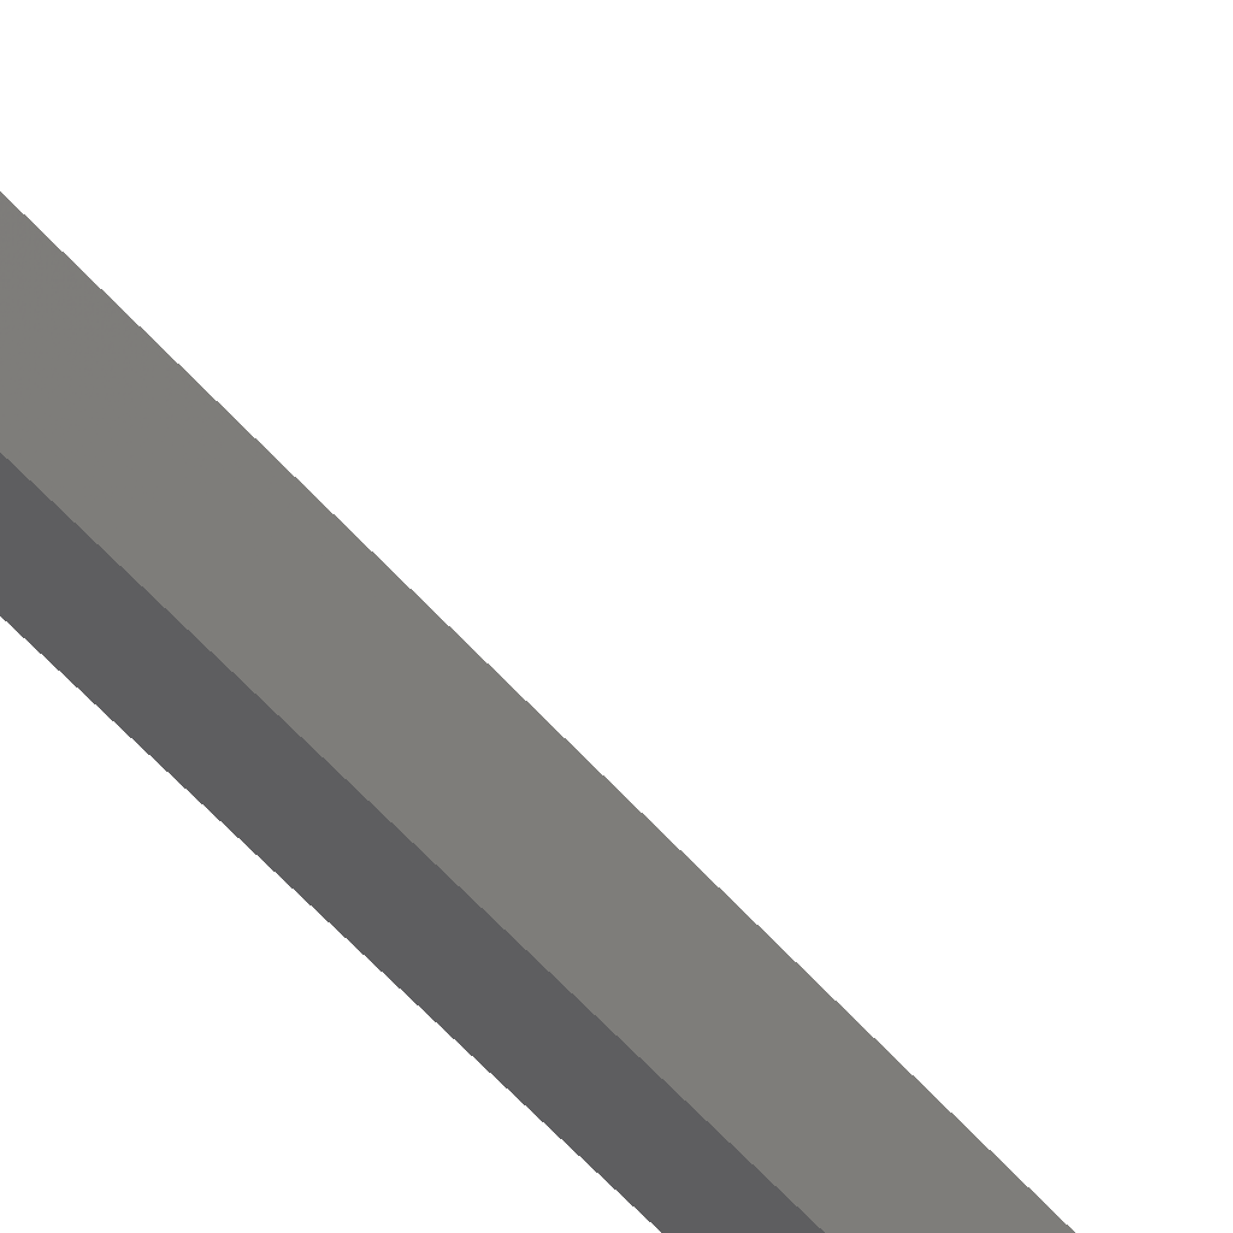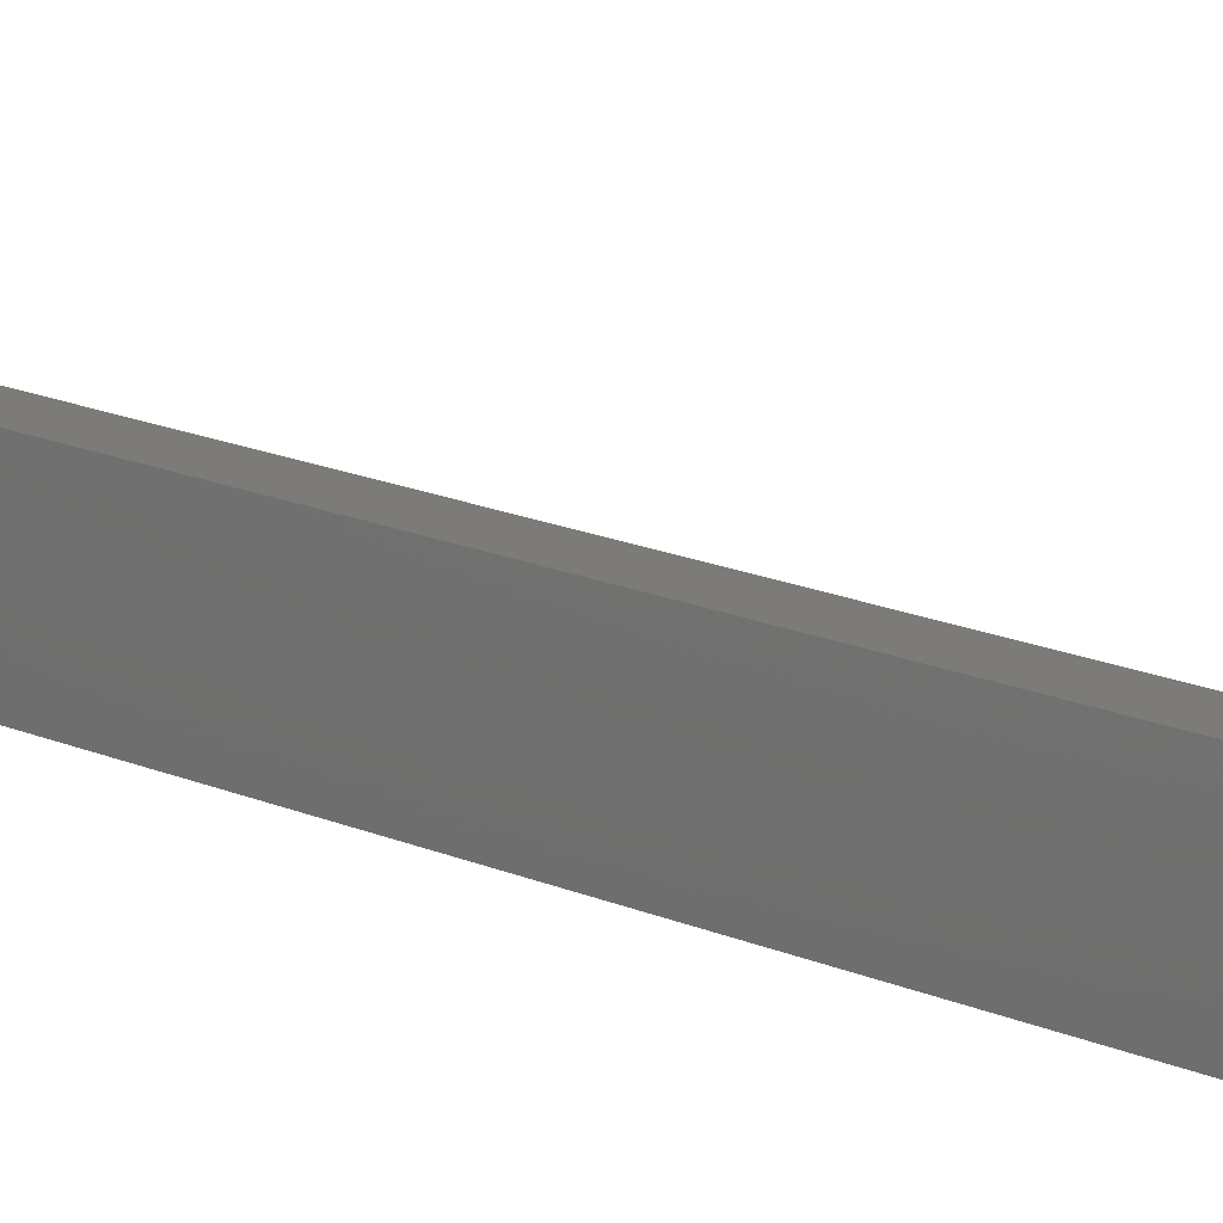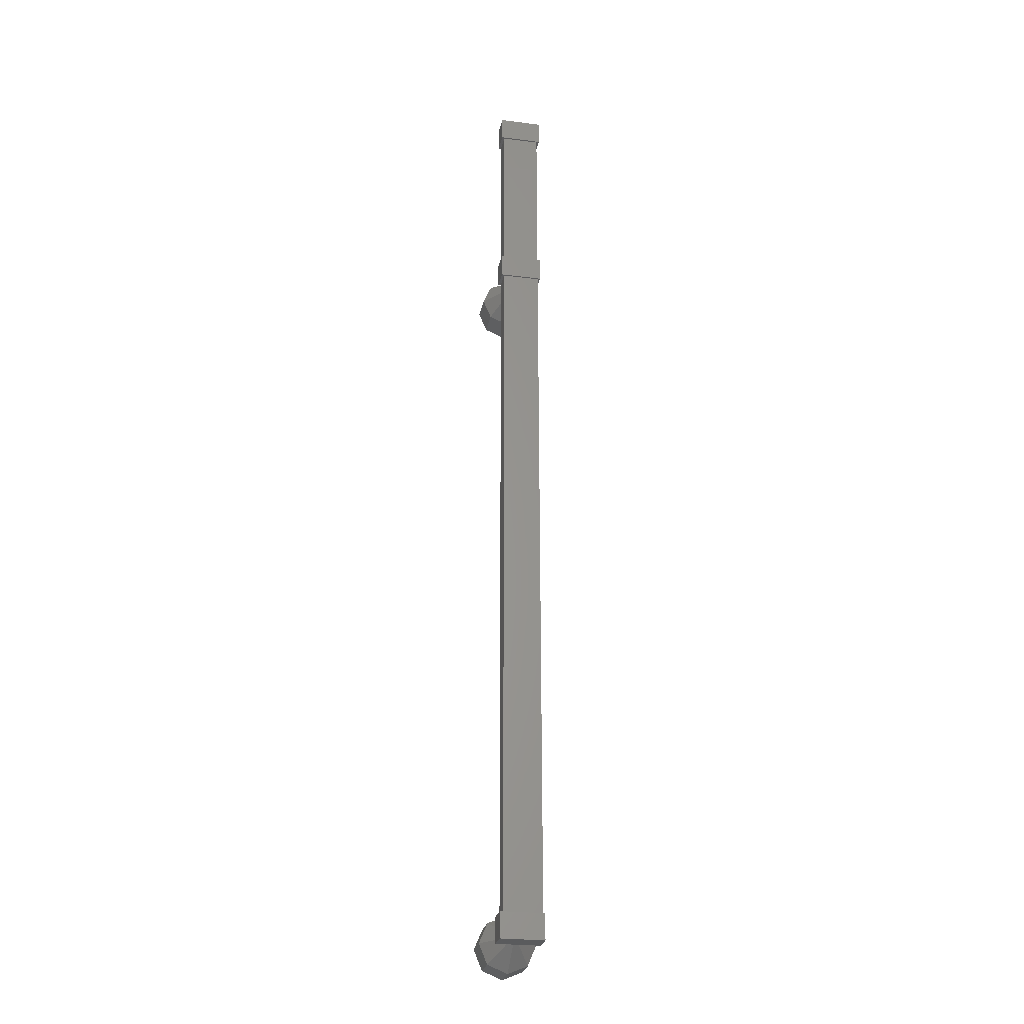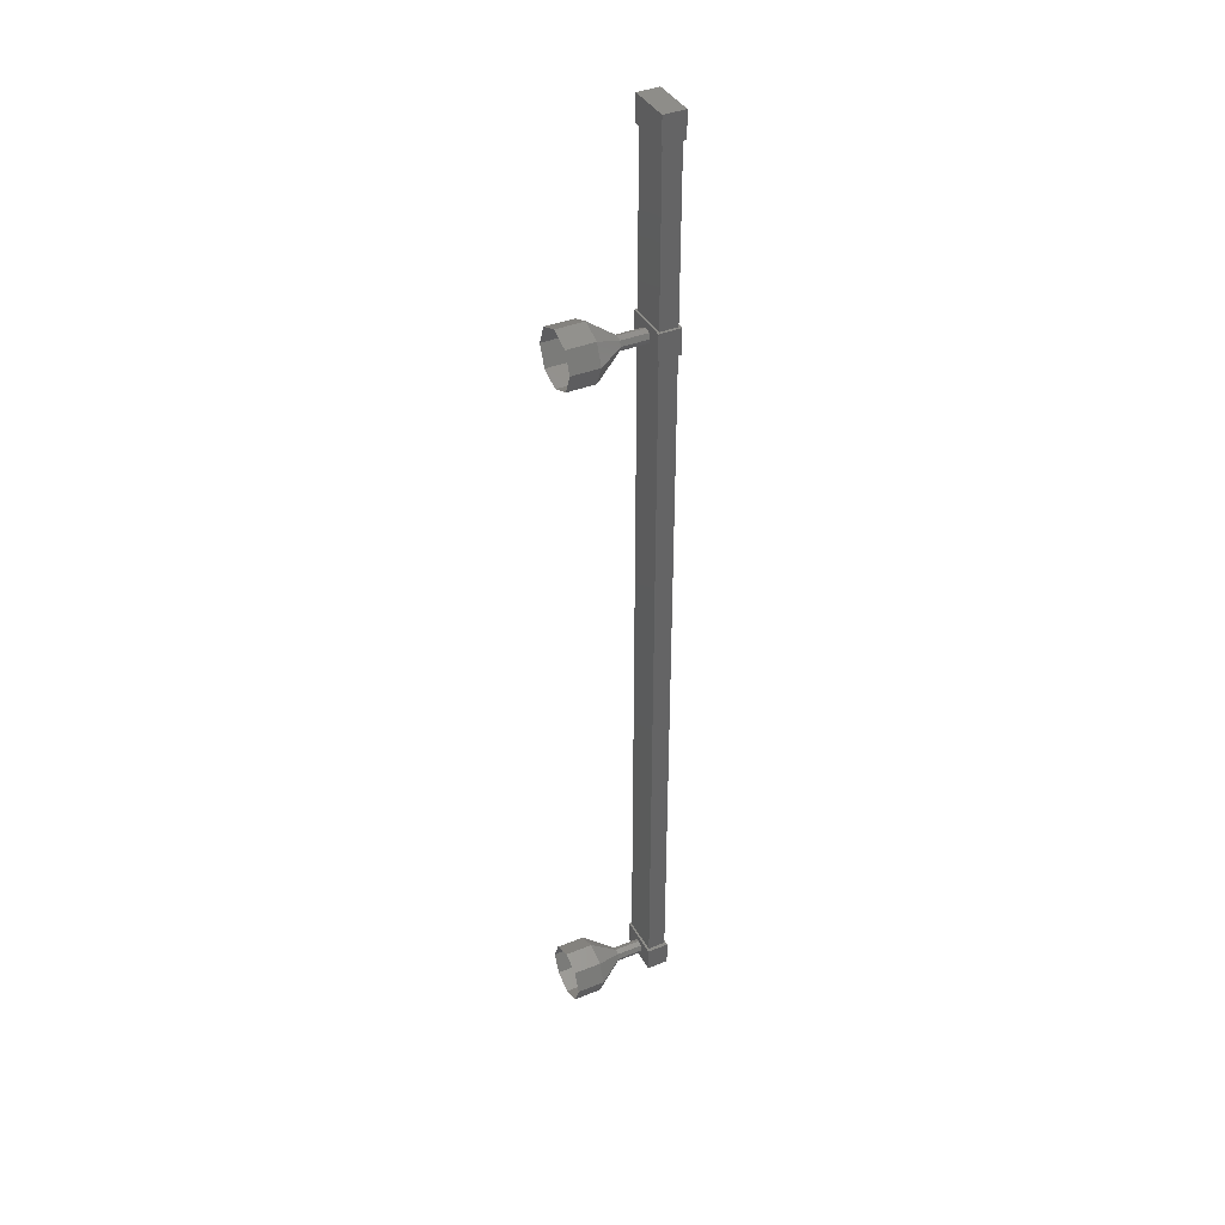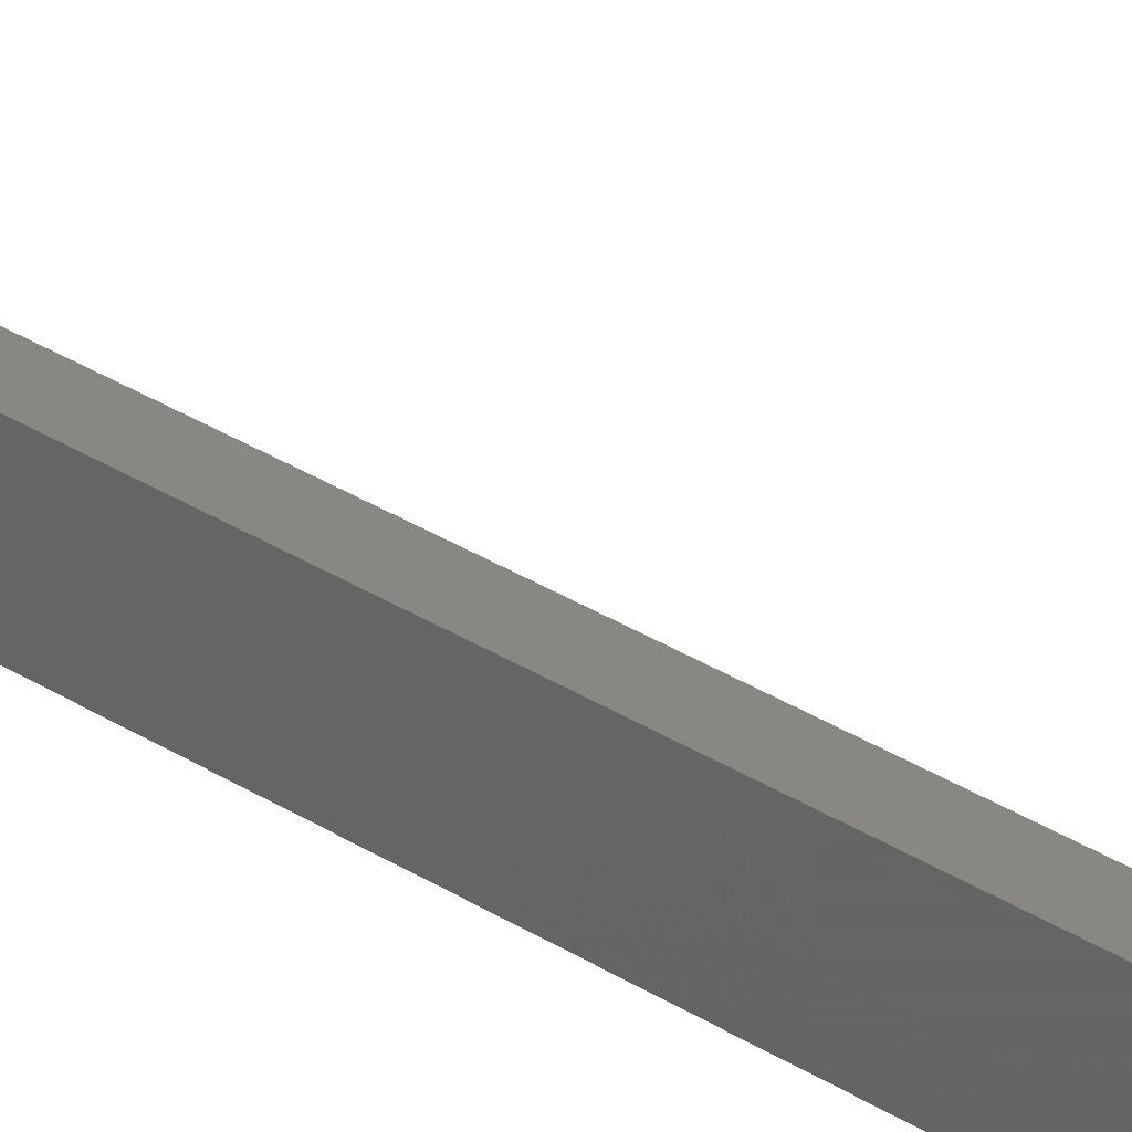
<metadata>
{"format":"stl","ext":"stl","renderer":"f3d","projection":"perspective","resolution":1024,"background":"white","views":[{"elev":-35.7,"azim":-149.3,"up":"+Z"},{"elev":9.0,"azim":149.0,"up":"+Z"},{"elev":-26.8,"azim":78.8,"up":"+Y"},{"elev":39.1,"azim":-26.8,"up":"+Y"},{"elev":25.8,"azim":137.7,"up":"+Z"}]}
</metadata>
<code>
# stl→obj: 107 verts, 142 faces
v 59.49 1312 -47.11
v 59.49 1309 -47.12
v 59.49 1312 -48.11
v 59.49 1309 -48.12
v 59.53 1307 -48.4
v 59.54 1307 -46.86
v 59.53 1306 -48.41
v 59.54 1306 -46.87
v 58.77 1306 -46.86
v 58.77 1307 -46.86
v 58.76 1307 -48.4
v 58.76 1306 -48.4
v 58.77 1280 -48.4
v 59.54 1280 -48.4
v 59.53 1280 -46.86
v 59.53 1281 -46.86
v 58.76 1280 -46.86
v 58.76 1281 -46.86
v 58.77 1281 -48.4
v 59.54 1281 -48.4
v 58.77 1314 -46.86
v 59.54 1314 -46.86
v 59.53 1314 -48.4
v 59.53 1313 -48.4
v 58.76 1314 -48.4
v 58.76 1313 -48.4
v 58.77 1313 -46.86
v 59.54 1313 -46.86
v 59.48 1314 -46.96
v 58.83 1314 -46.95
v 59.48 1281 -46.98
v 58.83 1281 -46.98
v 58.83 1314 -48.31
v 58.83 1281 -48.34
v 59.47 1281 -48.34
v 59.47 1314 -48.31
v 56.82 1308 -47.62
v 55.82 1308 -47.63
v 56.82 1308 -46.92
v 55.82 1308 -46.92
v 56.82 1307 -46.63
v 55.82 1307 -46.63
v 56.82 1306 -46.92
v 55.82 1306 -46.92
v 56.82 1306 -47.63
v 55.82 1306 -47.63
v 56.82 1306 -48.33
v 55.82 1306 -48.34
v 56.82 1307 -48.63
v 55.82 1307 -48.63
v 56.82 1308 -48.33
v 55.82 1308 -48.33
v 57.82 1307 -47.62
v 57.82 1307 -47.45
v 57.82 1307 -47.37
v 57.82 1307 -47.8
v 57.82 1307 -47.87
v 58.81 1281 -47.64
v 57.81 1281 -47.65
v 58.81 1281 -47.47
v 57.81 1281 -47.47
v 58.81 1281 -47.39
v 57.81 1281 -47.4
v 58.81 1280 -47.47
v 57.81 1280 -47.47
v 58.81 1280 -47.64
v 57.81 1280 -47.65
v 58.81 1280 -47.82
v 57.81 1280 -47.82
v 58.81 1281 -47.89
v 57.81 1281 -47.9
v 58.81 1281 -47.82
v 57.81 1281 -47.82
v 56.82 1282 -47.65
v 55.82 1282 -47.65
v 56.82 1281 -46.94
v 55.82 1281 -46.94
v 56.82 1281 -46.65
v 55.82 1281 -46.65
v 56.82 1280 -46.94
v 55.82 1280 -46.94
v 56.82 1280 -47.65
v 55.82 1280 -47.65
v 56.82 1280 -48.36
v 55.82 1280 -48.36
v 56.82 1281 -48.65
v 55.82 1281 -48.65
v 56.82 1281 -48.36
v 55.82 1281 -48.36
v 57.82 1281 -47.65
v 57.82 1281 -47.47
v 57.82 1281 -47.4
v 57.82 1280 -47.47
v 57.82 1280 -47.65
v 57.82 1280 -47.82
v 57.82 1281 -47.9
v 57.82 1281 -47.82
v 57.81 1307 -47.62
v 58.81 1307 -47.62
v 57.81 1307 -47.8
v 58.81 1307 -47.8
v 57.81 1307 -47.87
v 58.81 1307 -47.87
v 57.81 1307 -47.45
v 58.81 1307 -47.44
v 57.81 1307 -47.37
v 58.81 1307 -47.37
f 1 2 3
f 3 2 4
f 5 6 7
f 7 6 8
f 8 9 7
f 6 9 8
f 10 9 6
f 6 5 10
f 10 5 11
f 11 5 7
f 7 12 11
f 9 12 7
f 10 12 9
f 13 14 15
f 15 14 16
f 16 17 15
f 18 17 16
f 13 17 18
f 18 19 13
f 13 19 14
f 14 19 20
f 20 16 14
f 19 16 20
f 18 16 19
f 21 22 23
f 23 22 24
f 24 25 23
f 26 25 24
f 21 25 26
f 26 27 21
f 21 27 22
f 22 27 28
f 28 24 22
f 27 24 28
f 26 24 27
f 13 15 17
f 21 23 25
f 12 10 11
f 29 30 31
f 31 30 32
f 30 33 32
f 32 33 34
f 35 36 31
f 31 36 29
f 34 33 35
f 35 33 36
f 37 38 39
f 39 38 40
f 40 41 39
f 42 41 40
f 43 41 42
f 42 44 43
f 43 44 45
f 45 44 46
f 46 47 45
f 48 47 46
f 49 47 48
f 48 50 49
f 49 50 51
f 51 50 52
f 52 37 51
f 38 37 52
f 53 37 54
f 54 37 39
f 39 55 54
f 41 55 39
f 54 55 41
f 41 43 54
f 54 43 53
f 53 43 45
f 45 56 53
f 47 56 45
f 57 56 47
f 47 49 57
f 57 49 56
f 56 49 51
f 51 53 56
f 37 53 51
f 58 59 60
f 60 59 61
f 61 62 60
f 63 62 61
f 64 62 63
f 63 65 64
f 64 65 66
f 66 65 67
f 67 68 66
f 69 68 67
f 70 68 69
f 69 71 70
f 70 71 72
f 72 71 73
f 73 58 72
f 59 58 73
f 74 75 76
f 76 75 77
f 77 78 76
f 79 78 77
f 80 78 79
f 79 81 80
f 80 81 82
f 82 81 83
f 83 84 82
f 85 84 83
f 86 84 85
f 85 87 86
f 86 87 88
f 88 87 89
f 89 74 88
f 75 74 89
f 90 74 91
f 91 74 76
f 76 92 91
f 78 92 76
f 93 92 78
f 78 80 93
f 93 80 94
f 94 80 82
f 82 95 94
f 84 95 82
f 96 95 84
f 84 86 96
f 96 86 97
f 97 86 88
f 88 90 97
f 74 90 88
f 98 99 100
f 100 99 101
f 101 102 100
f 103 102 101
f 100 102 103
f 103 101 100
f 100 101 98
f 98 101 99
f 99 104 98
f 105 104 99
f 106 104 105
f 105 107 106
f 106 107 104
f 104 107 105
f 105 98 104
f 99 98 105

</code>
